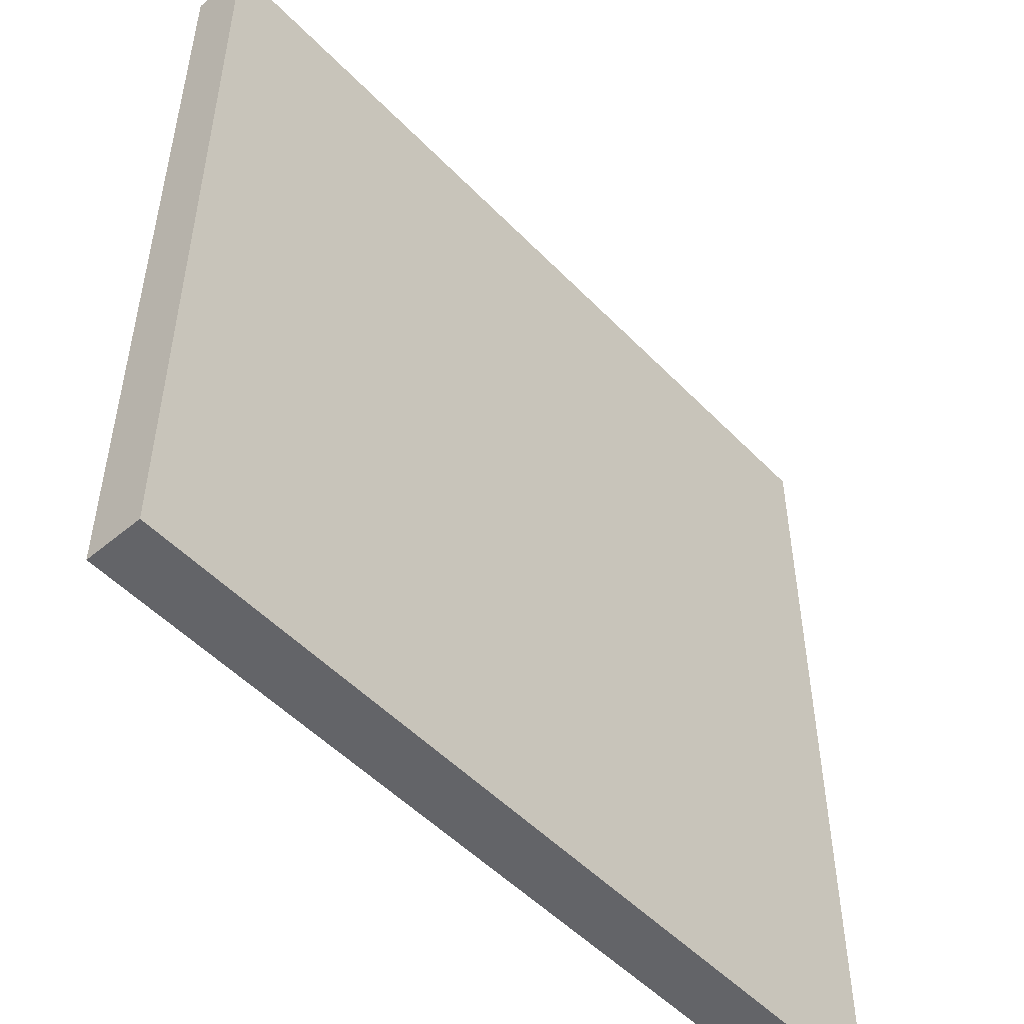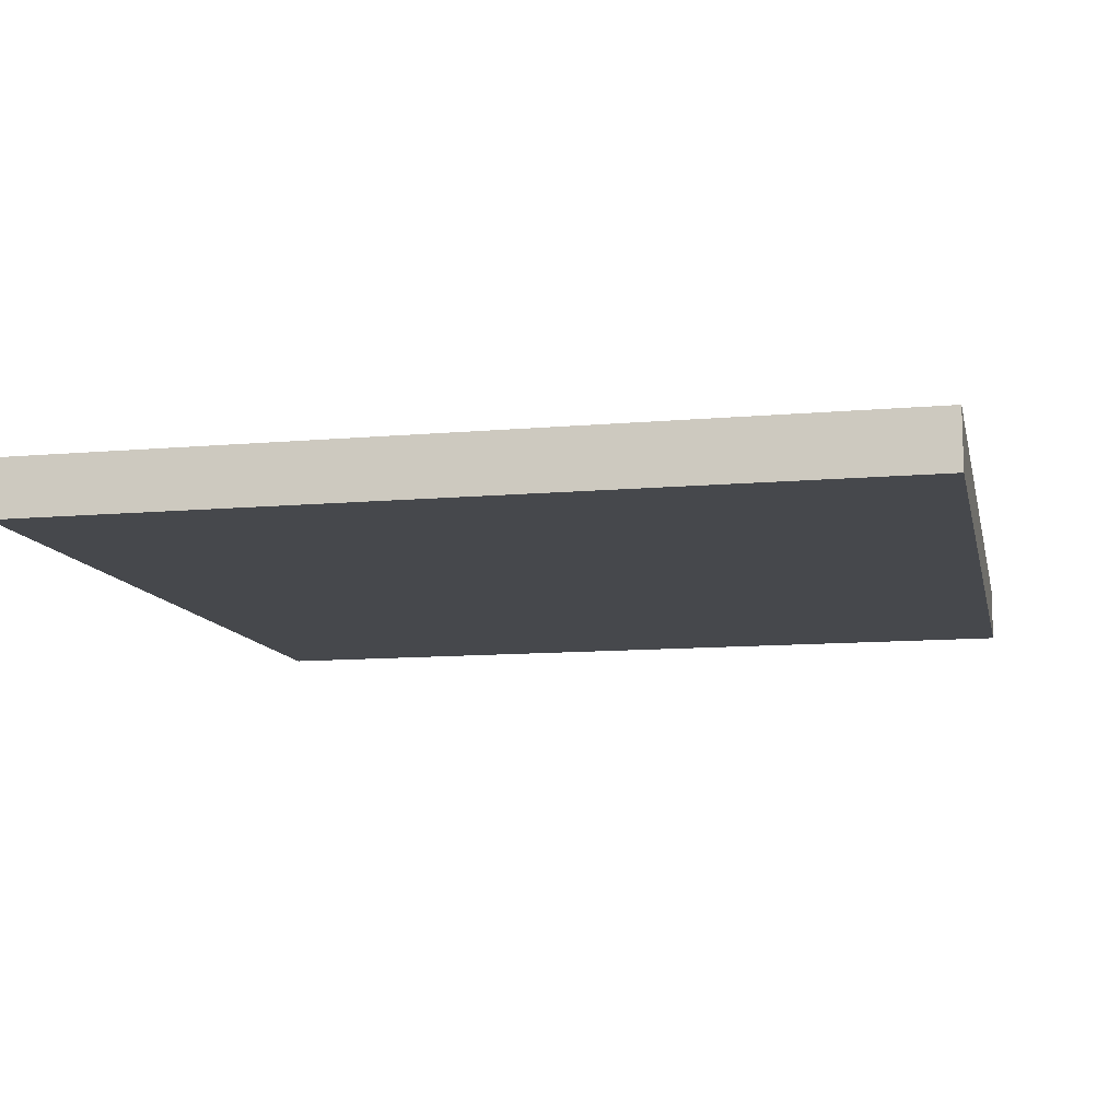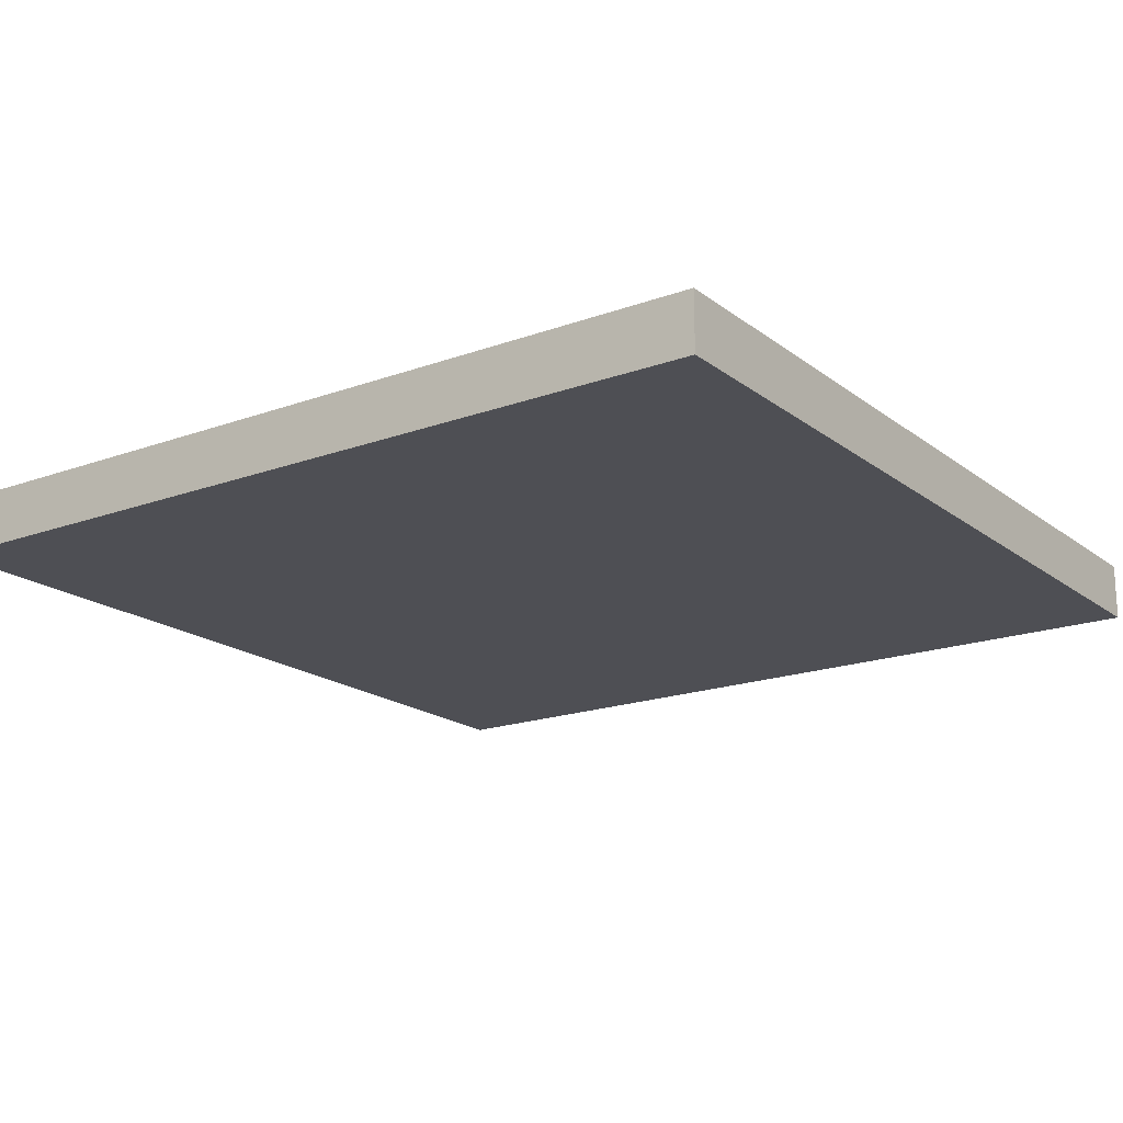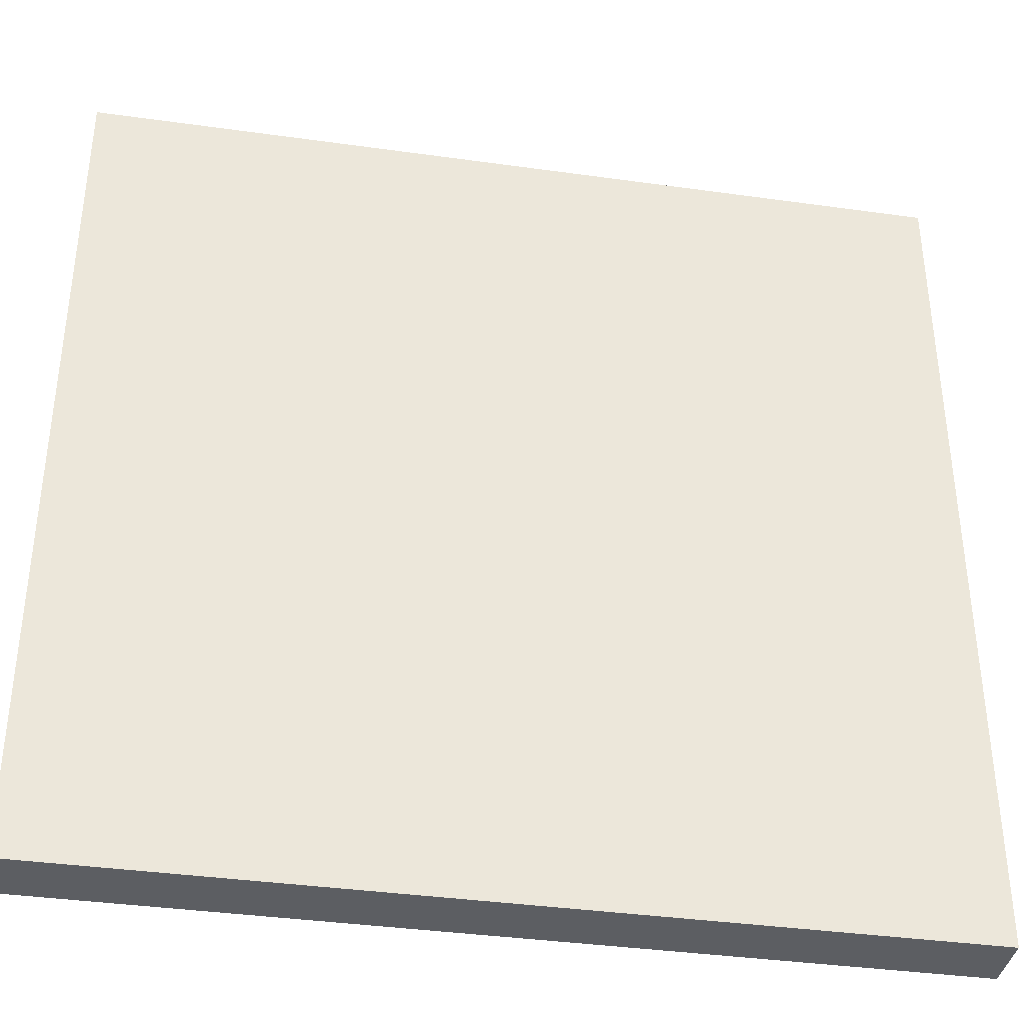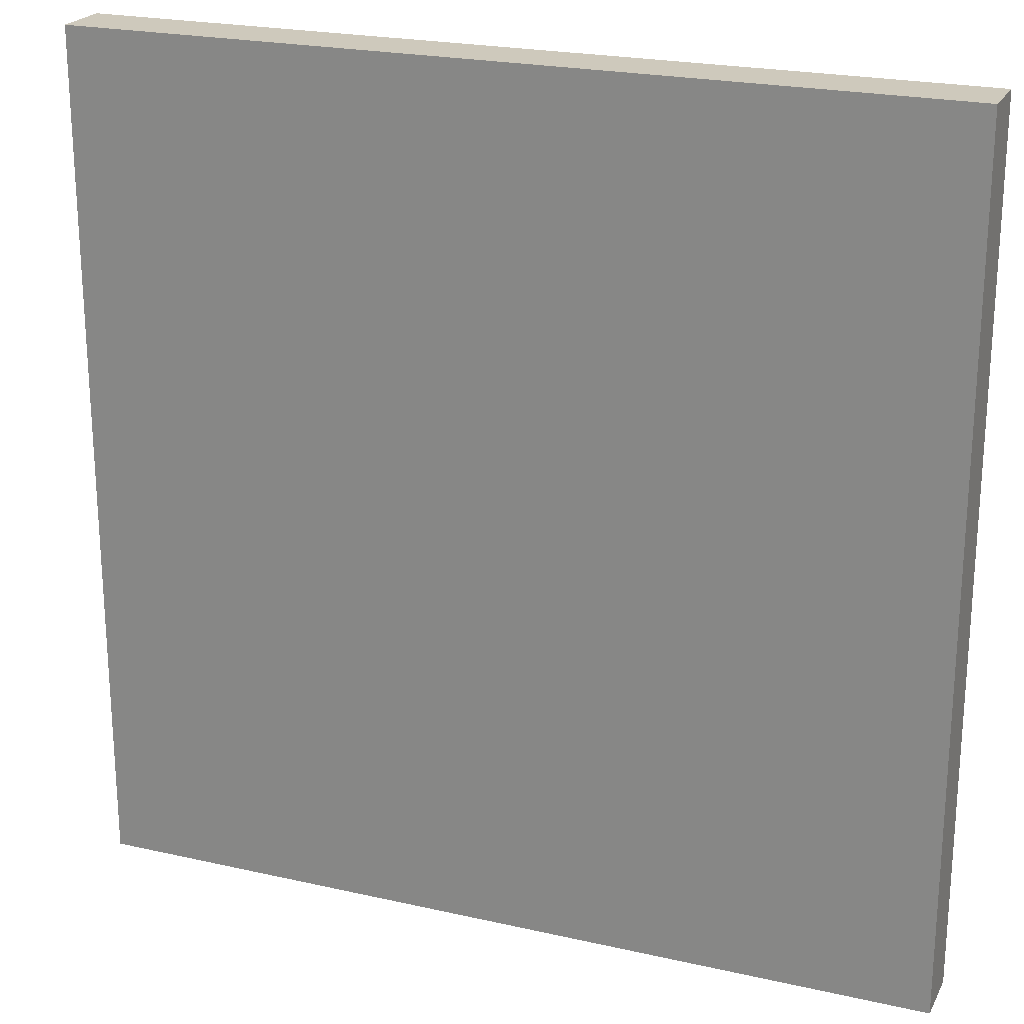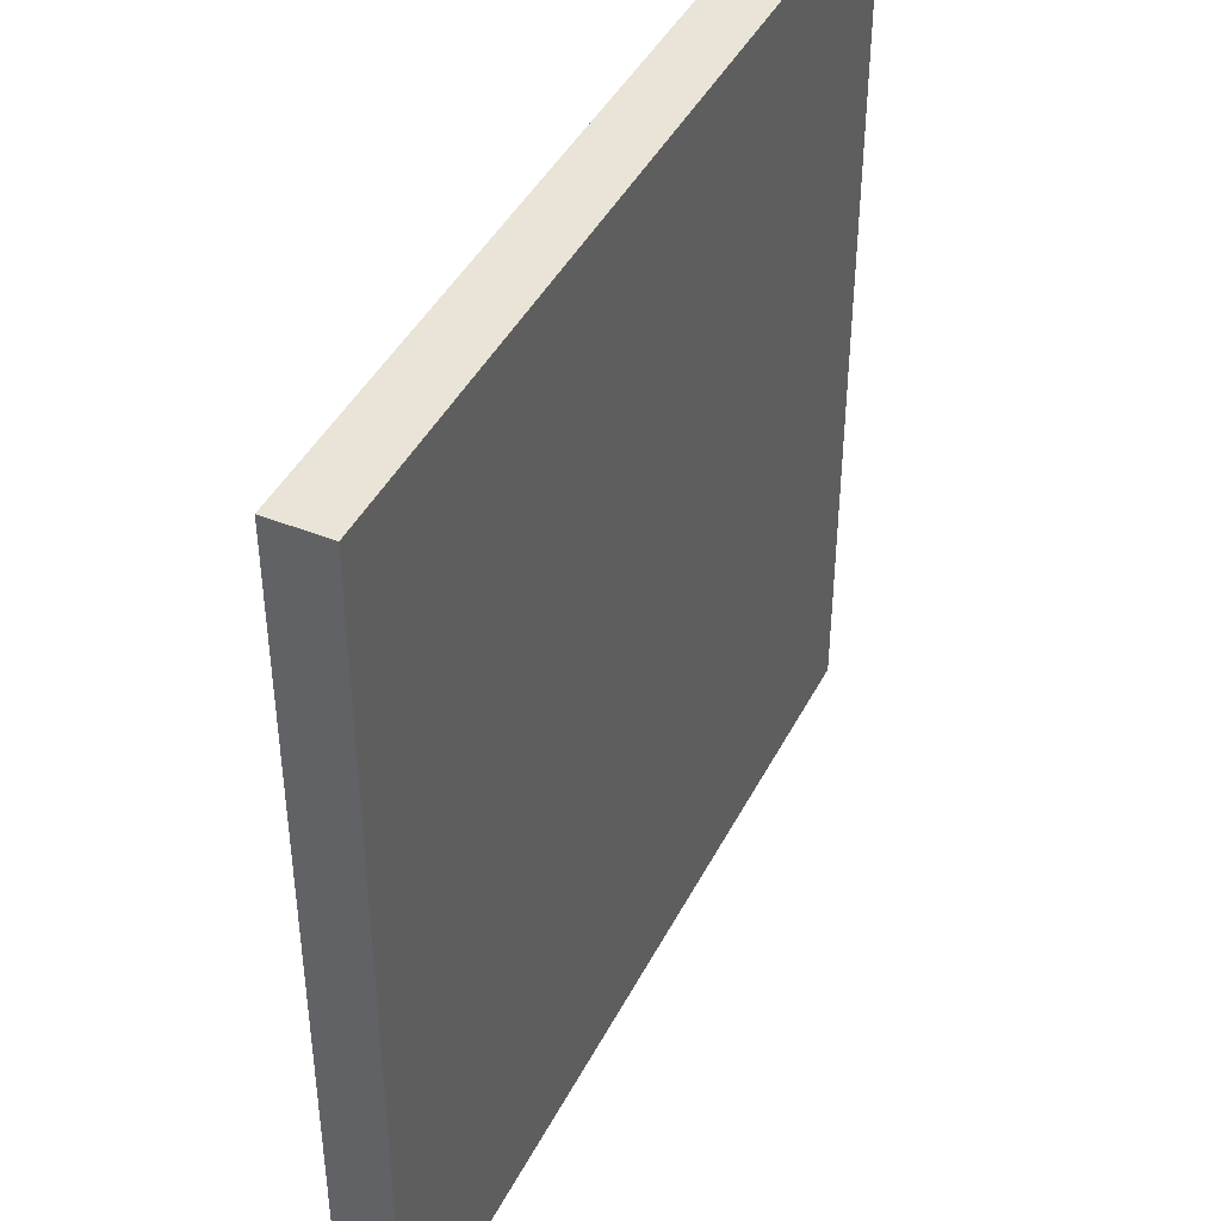
<metadata>
{"format":"obj","ext":"obj","renderer":"f3d","projection":"perspective","resolution":1024,"background":"white","views":[{"elev":-51.3,"azim":-47.9,"up":"+Z"},{"elev":-11.2,"azim":102.2,"up":"+Y"},{"elev":-18.4,"azim":-54.9,"up":"+Y"},{"elev":-37.9,"azim":169.9,"up":"+Z"},{"elev":22.4,"azim":-158.5,"up":"+Z"},{"elev":43.1,"azim":115.6,"up":"+Z"}]}
</metadata>
<code>
o
v -0.7 0 0.7
v -0.7 0 0.6
v -0.7 0 -0.7
v -0.7 0 -0.8
v -0.7 0.1 0.7
v -0.7 0.1 0.6
v -0.7 0.1 -0.7
v -0.7 0.1 -0.8
v 0.8 0 0.7
v 0.8 0 0.6
v 0.8 0 -0.7
v 0.8 0 -0.8
v 0.8 0.1 0.7
v 0.8 0.1 0.6
v 0.8 0.1 -0.7
v 0.8 0.1 -0.8
v -0.7 0 0.7
v -0.7 0.1 0.7
v -0.6 0 0.7
v -0.6 0.1 0.7
v 0.7 0 0.7
v 0.7 0.1 0.7
v 0.8 0 0.7
v 0.8 0.1 0.7
v -0.7 0 -0.8
v -0.7 0.1 -0.8
v 0.8 0 -0.8
v 0.8 0.1 -0.8
v -0.7 0 0.7
v -0.6 0 0.7
v 0.7 0 0.7
v 0.8 0 0.7
v -0.7 0 0.6
v -0.6 0 0.6
v 0 0 0.6
v 0.1 0 0.6
v 0.7 0 0.6
v 0.8 0 0.6
v 0 0 0.4
v 0.1 0 0.4
v 0 0 0.3
v 0.1 0 0.3
v 0 0 0.1
v 0.1 0 0.1
v -0.6 0 0
v -0.4 0 0
v -0.3 0 0
v -0.1 0 0
v 0.2 0 0
v 0.4 0 0
v 0.5 0 0
v 0.7 0 0
v -0.6 0 -0.1
v -0.4 0 -0.1
v -0.3 0 -0.1
v -0.1 0 -0.1
v 0.2 0 -0.1
v 0.4 0 -0.1
v 0.5 0 -0.1
v 0.7 0 -0.1
v -0.7 0 -0.7
v 0.8 0 -0.7
v -0.7 0 -0.8
v 0.8 0 -0.8
v -0.7 0.1 0.7
v -0.6 0.1 0.7
v 0.7 0.1 0.7
v 0.8 0.1 0.7
v -0.7 0.1 0.6
v -0.6 0.1 0.6
v 0 0.1 0.6
v 0.1 0.1 0.6
v 0.7 0.1 0.6
v 0.8 0.1 0.6
v 0 0.1 0.4
v 0.1 0.1 0.4
v 0 0.1 0.3
v 0.1 0.1 0.3
v 0 0.1 0.1
v 0.1 0.1 0.1
v -0.6 0.1 0
v -0.4 0.1 0
v -0.3 0.1 0
v -0.1 0.1 0
v 0.2 0.1 0
v 0.4 0.1 0
v 0.5 0.1 0
v 0.7 0.1 0
v -0.6 0.1 -0.1
v -0.4 0.1 -0.1
v -0.3 0.1 -0.1
v -0.1 0.1 -0.1
v 0.2 0.1 -0.1
v 0.4 0.1 -0.1
v 0.5 0.1 -0.1
v 0.7 0.1 -0.1
v -0.7 0.1 -0.7
v 0.8 0.1 -0.7
v -0.7 0.1 -0.8
v 0.8 0.1 -0.8
f 5 2 1
f 6 3 2
f 6 2 5
f 7 4 3
f 7 3 6
f 8 4 7
f 9 10 13
f 10 11 14
f 13 10 14
f 11 12 15
f 14 11 15
f 15 12 16
f 19 18 17
f 20 18 19
f 21 20 19
f 22 20 21
f 23 22 21
f 24 22 23
f 25 26 27
f 27 26 28
f 33 30 29
f 34 31 30
f 34 30 33
f 35 31 34
f 36 31 35
f 37 32 31
f 37 31 36
f 38 32 37
f 39 36 35
f 39 34 33
f 39 35 34
f 40 38 37
f 40 36 39
f 40 37 36
f 41 39 33
f 41 40 39
f 42 38 40
f 42 40 41
f 43 41 33
f 43 42 41
f 44 38 42
f 44 42 43
f 45 43 33
f 45 44 43
f 46 44 45
f 47 44 46
f 48 44 47
f 49 38 44
f 49 44 48
f 50 38 49
f 51 38 50
f 52 38 51
f 53 45 33
f 53 46 45
f 54 47 46
f 54 46 53
f 55 48 47
f 55 47 54
f 56 49 48
f 56 48 55
f 57 50 49
f 57 49 56
f 58 51 50
f 58 50 57
f 59 52 51
f 59 51 58
f 60 38 52
f 60 52 59
f 61 54 53
f 61 59 58
f 61 60 59
f 61 57 56
f 61 56 55
f 61 55 54
f 61 53 33
f 61 58 57
f 62 38 60
f 62 60 61
f 63 62 61
f 64 62 63
f 65 66 69
f 66 67 70
f 69 66 70
f 70 67 71
f 71 67 72
f 67 68 73
f 72 67 73
f 73 68 74
f 71 72 75
f 69 70 75
f 70 71 75
f 73 74 76
f 75 72 76
f 72 73 76
f 69 75 77
f 75 76 77
f 76 74 78
f 77 76 78
f 69 77 79
f 77 78 79
f 78 74 80
f 79 78 80
f 69 79 81
f 79 80 81
f 81 80 82
f 82 80 83
f 83 80 84
f 80 74 85
f 84 80 85
f 85 74 86
f 86 74 87
f 87 74 88
f 69 81 89
f 81 82 89
f 82 83 90
f 89 82 90
f 83 84 91
f 90 83 91
f 84 85 92
f 91 84 92
f 85 86 93
f 92 85 93
f 86 87 94
f 93 86 94
f 87 88 95
f 94 87 95
f 88 74 96
f 95 88 96
f 89 90 97
f 94 95 97
f 95 96 97
f 92 93 97
f 91 92 97
f 90 91 97
f 69 89 97
f 93 94 97
f 96 74 98
f 97 96 98
f 97 98 99
f 99 98 100

</code>
